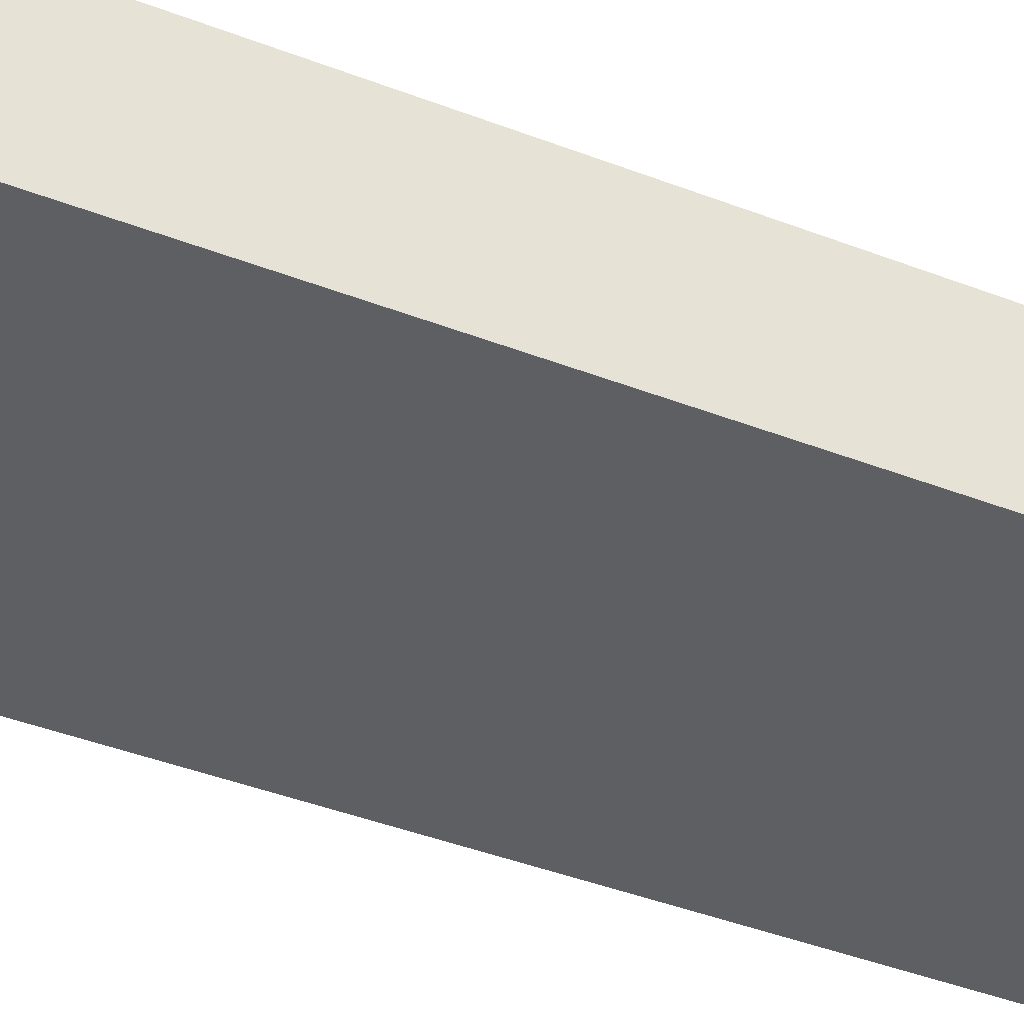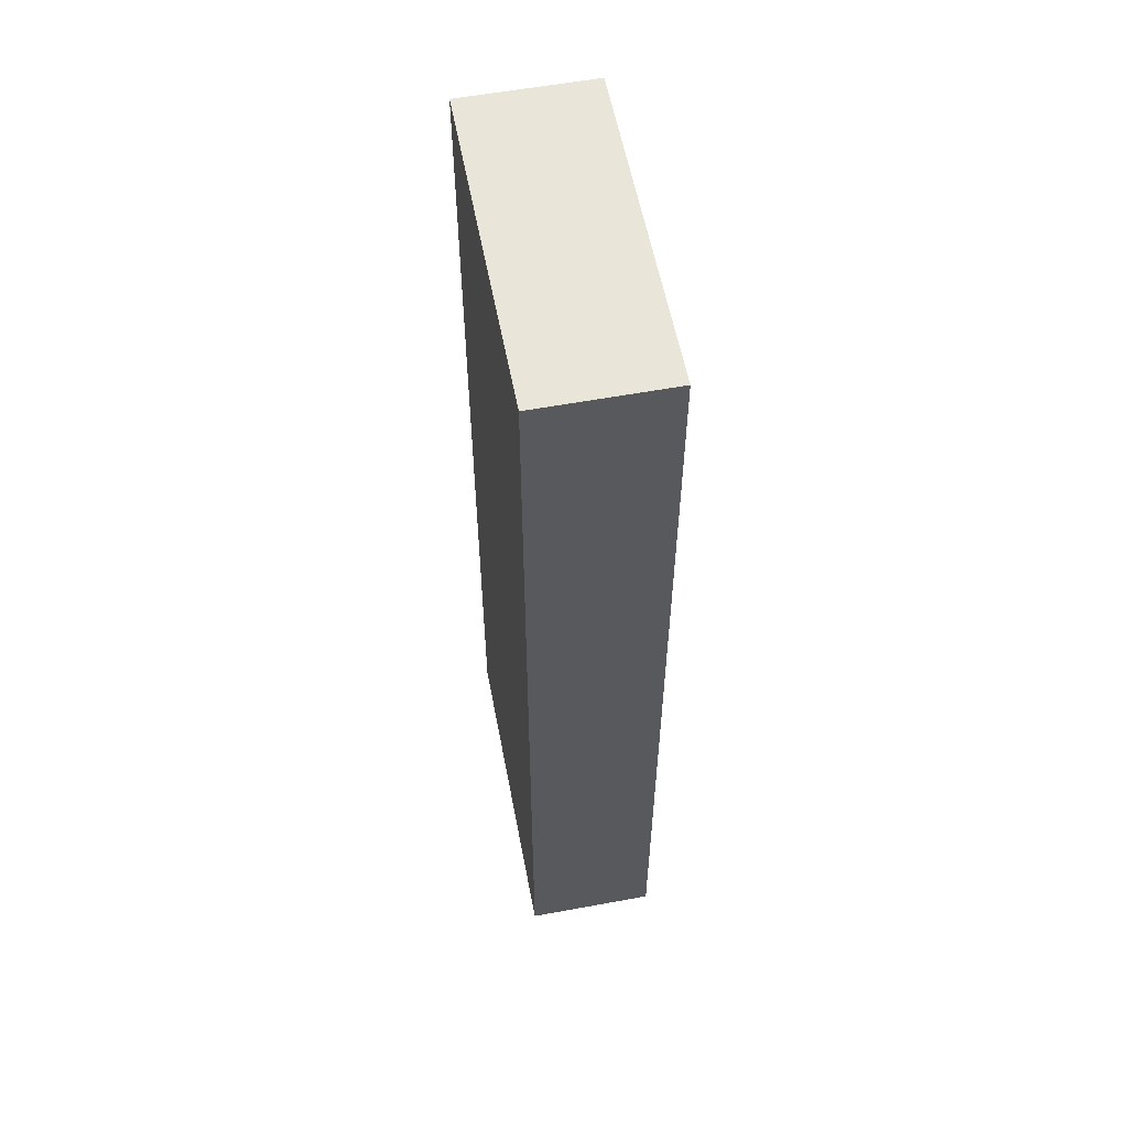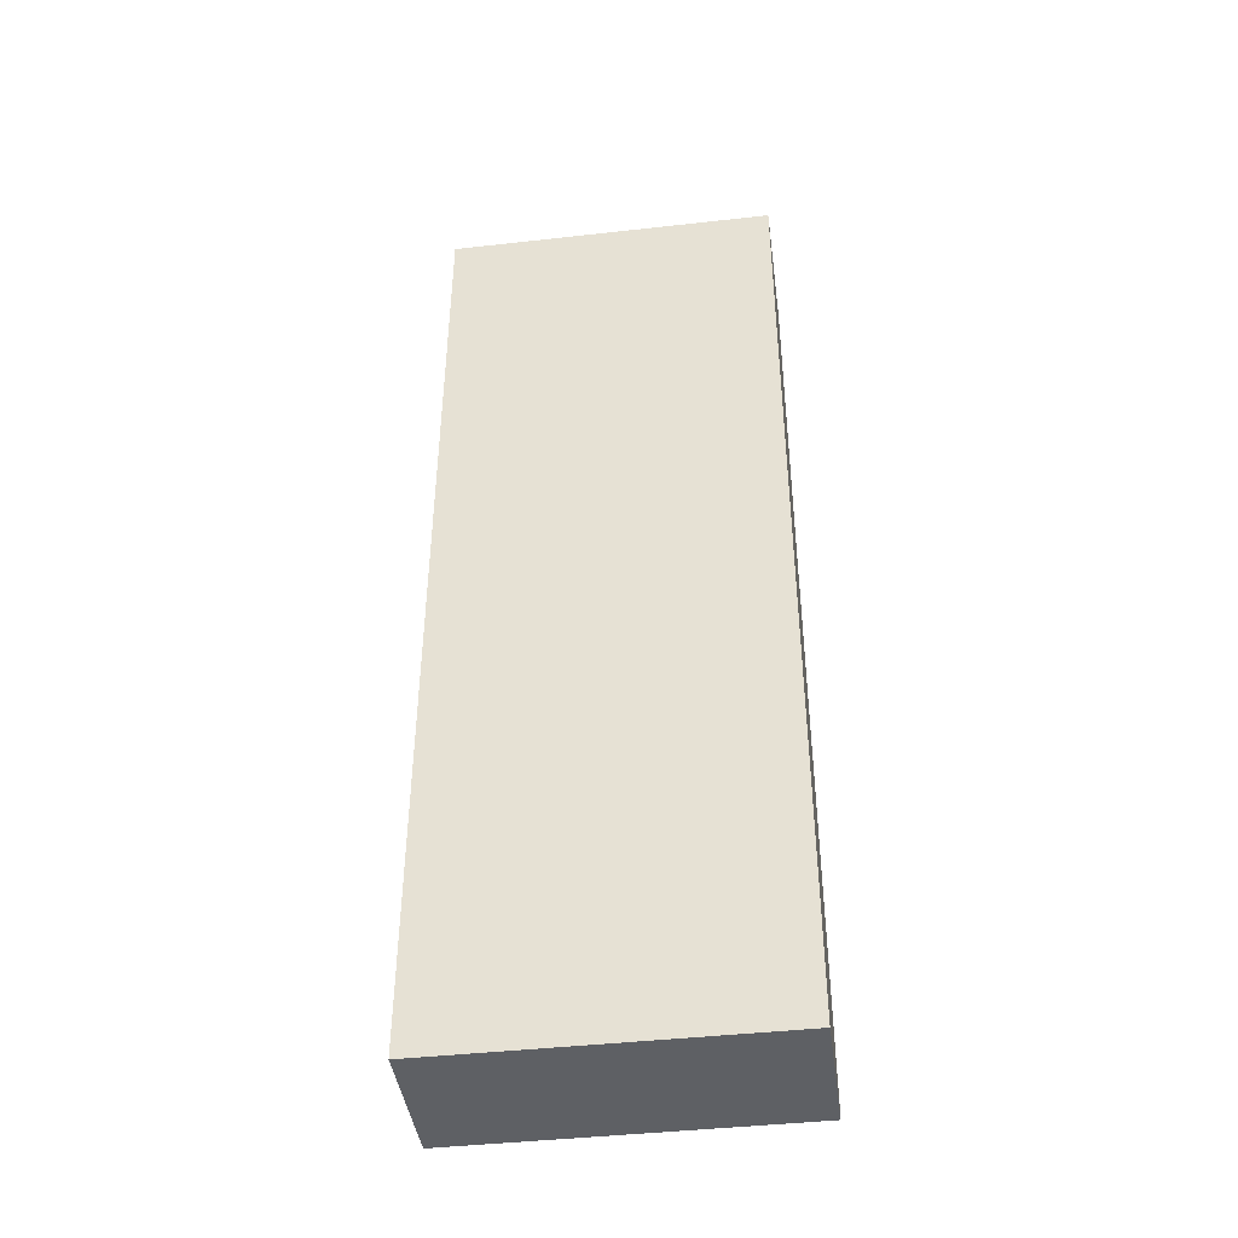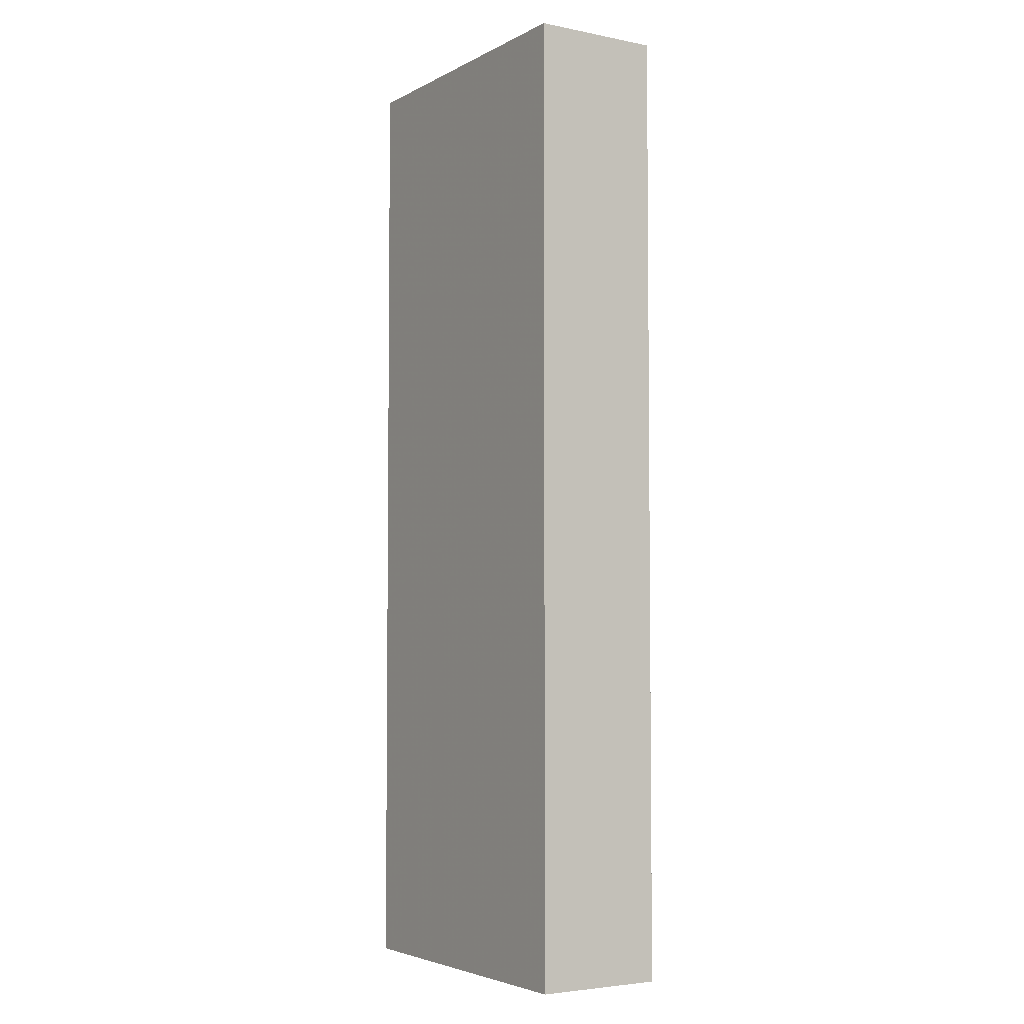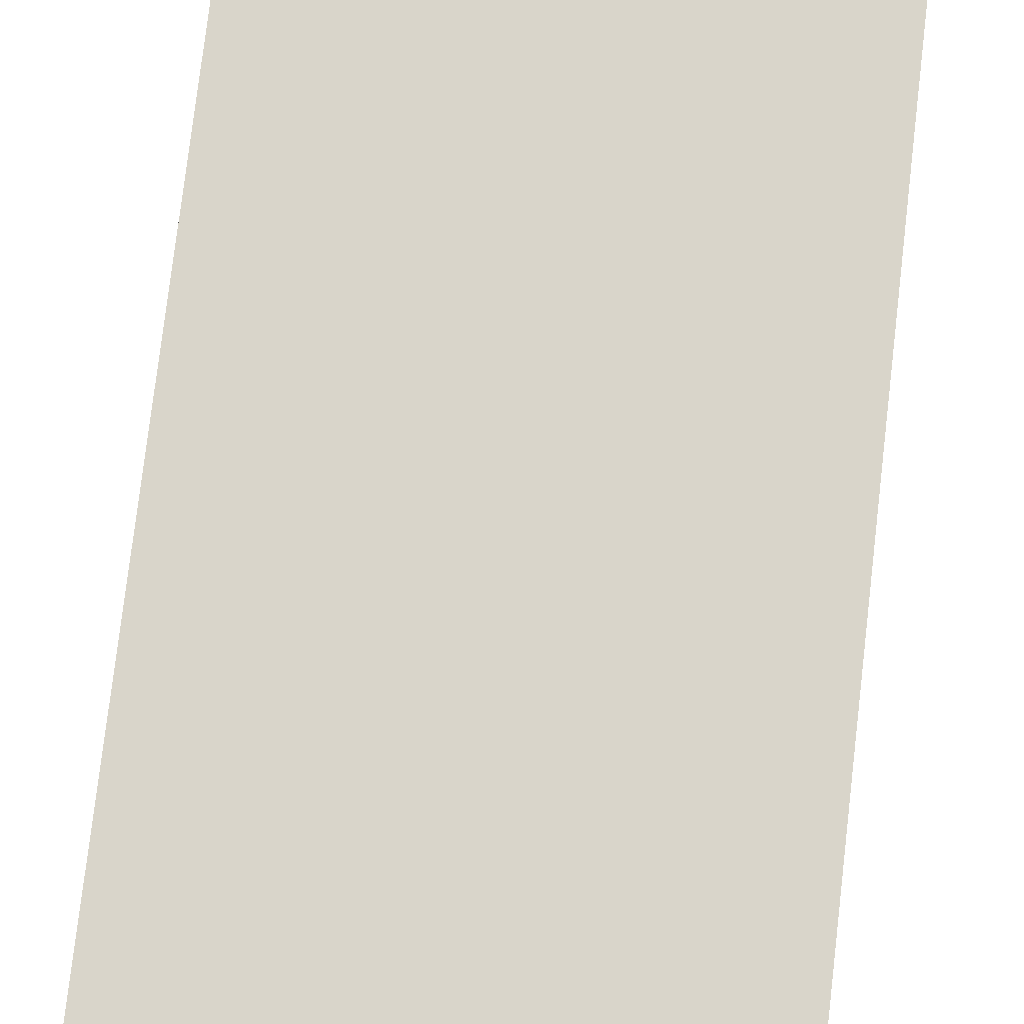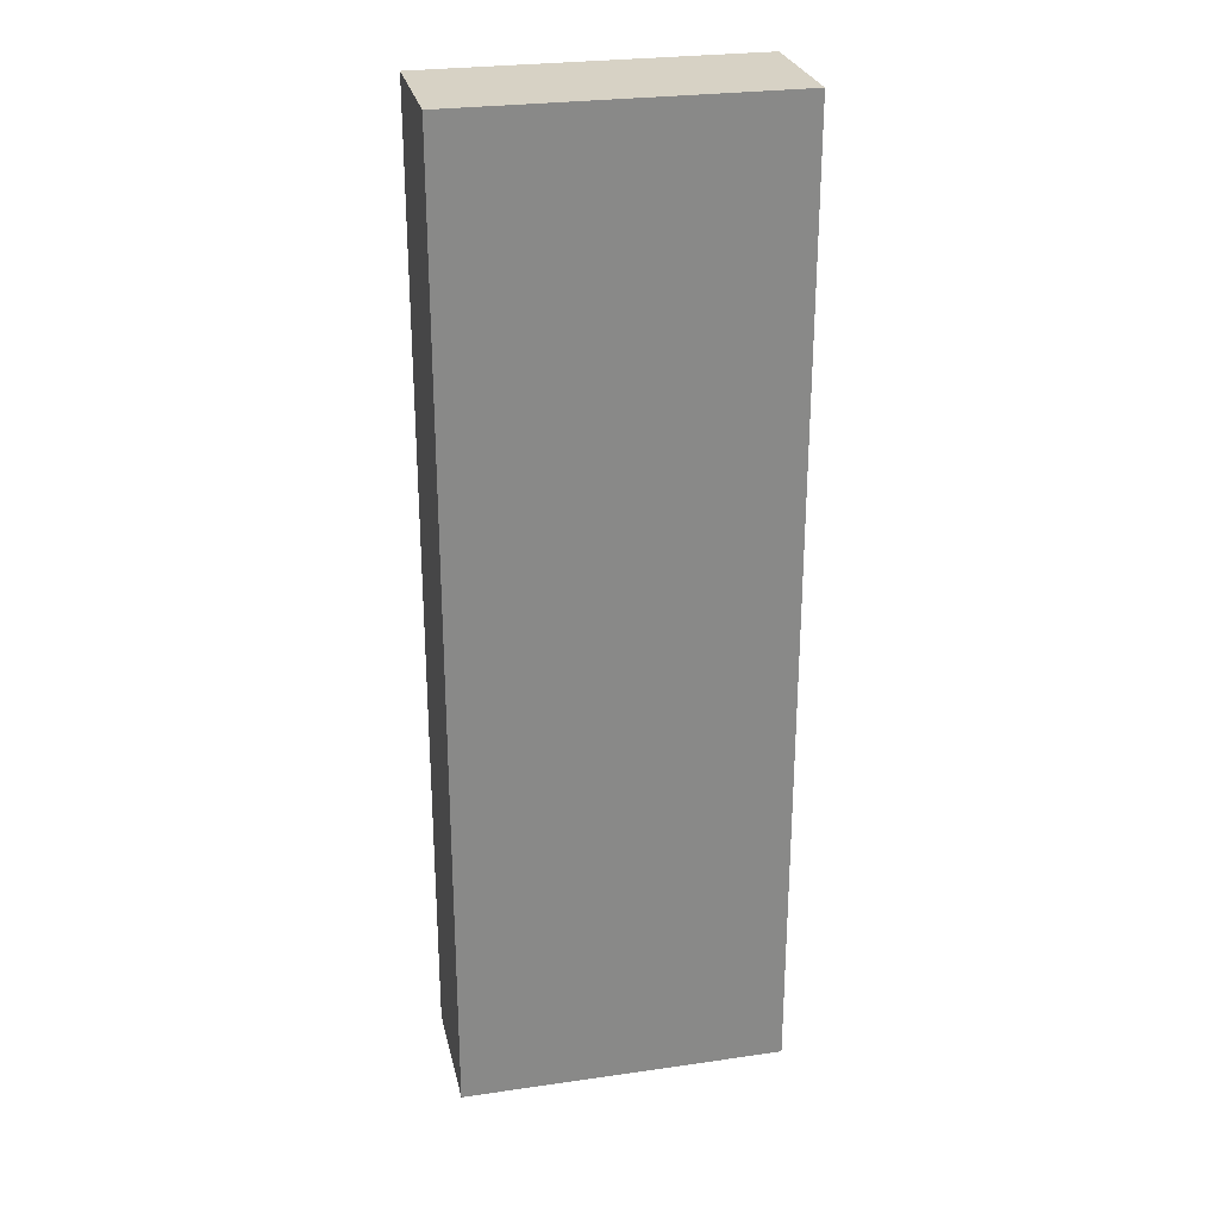
<metadata>
{"format":"obj","ext":"obj","renderer":"f3d","projection":"perspective","resolution":1024,"background":"white","views":[{"elev":-40.7,"azim":-115.5,"up":"+Z"},{"elev":57.8,"azim":79.2,"up":"+Y"},{"elev":-43.1,"azim":-172.4,"up":"+Y"},{"elev":-4.2,"azim":-122.4,"up":"+Y"},{"elev":74.6,"azim":6.6,"up":"+Z"},{"elev":27.2,"azim":167.5,"up":"+Y"}]}
</metadata>
<code>
v 0.3125 -0.2652 0.01667
v 0.3125 -0.2652 -0.06667
v 0.3125 0.3561 0.01667
v 0.1042 0.3561 0.01667
v 0.1042 -0.2652 0.01667
v 0.1042 0.3561 -0.06667
v 0.3125 0.3561 -0.06667
v 0.1042 -0.2652 -0.06667
f 1 2 3
f 5 2 1
f 5 1 3
f 5 3 4
f 6 4 3
f 7 6 3
f 7 3 2
f 7 2 6
f 8 6 2
f 8 2 5
f 8 5 4
f 8 4 6

</code>
